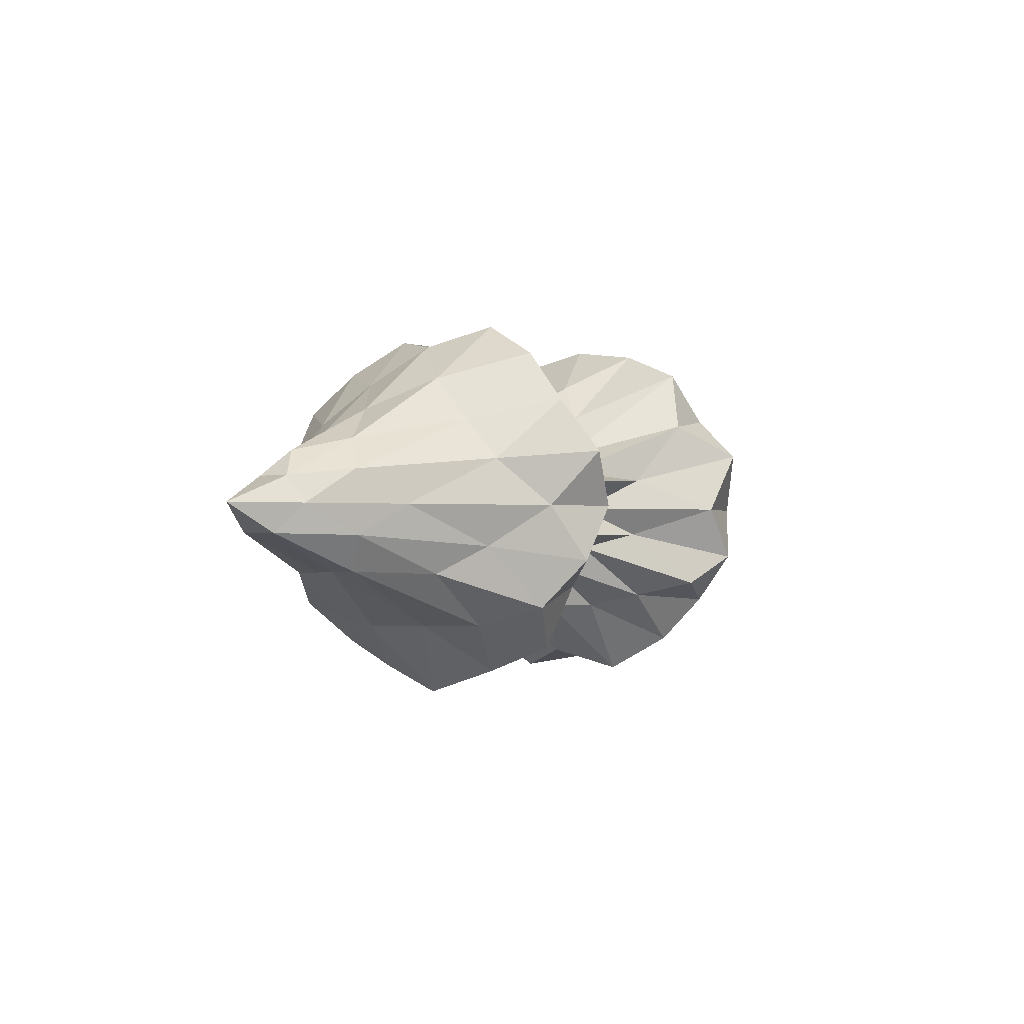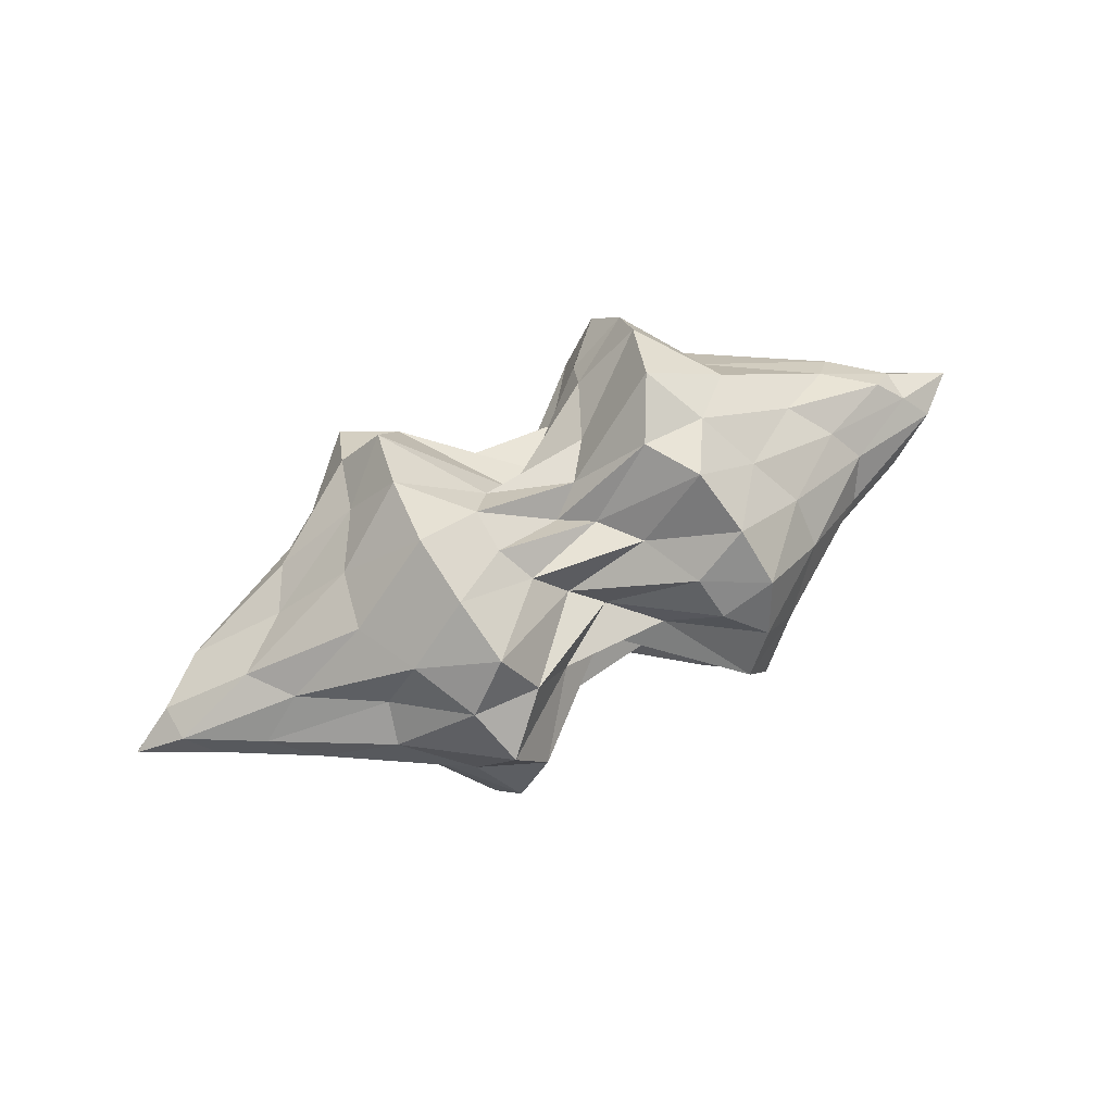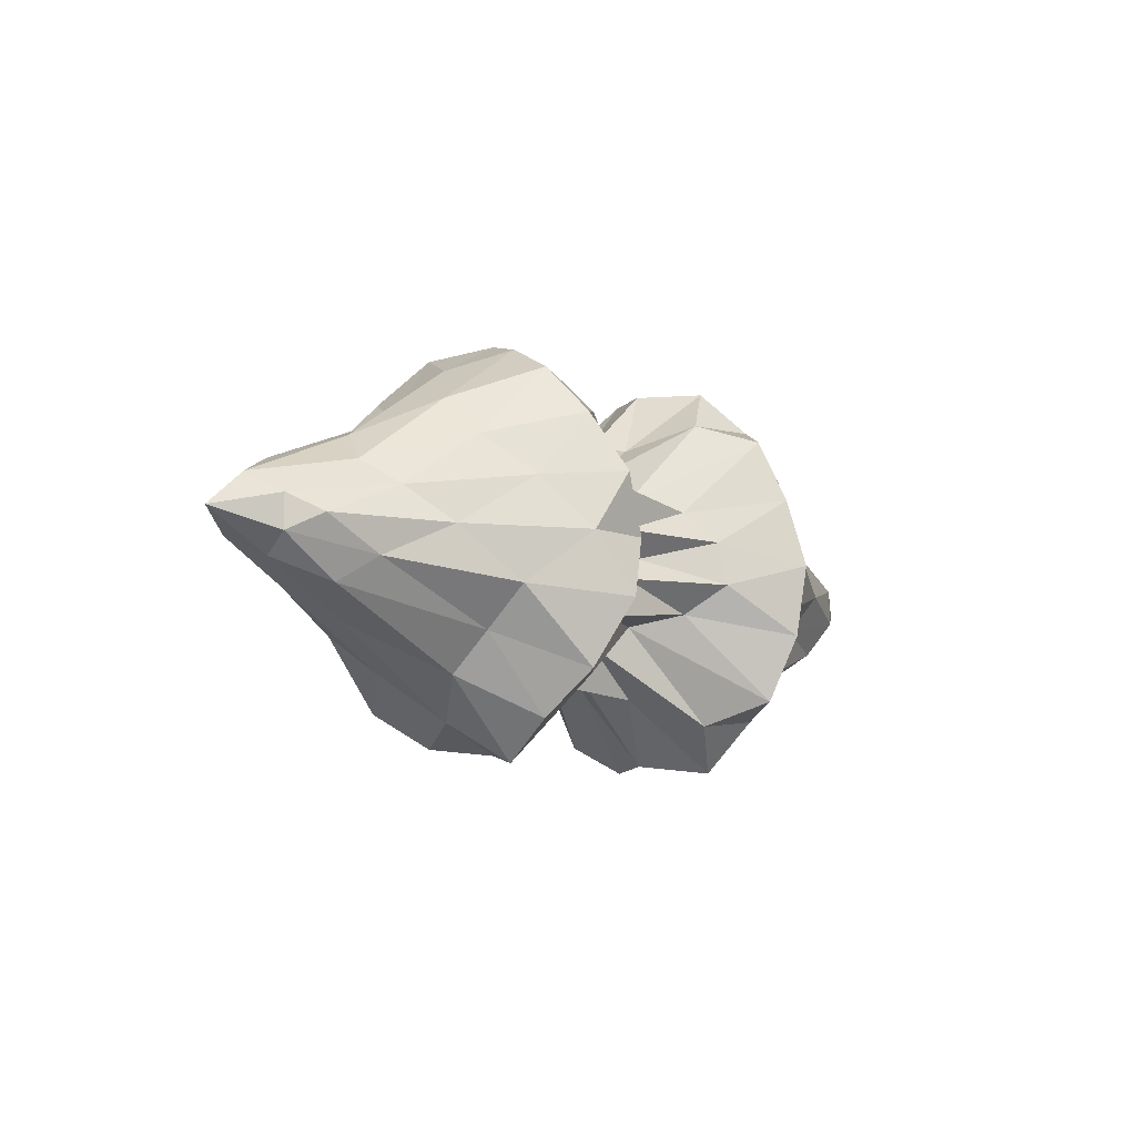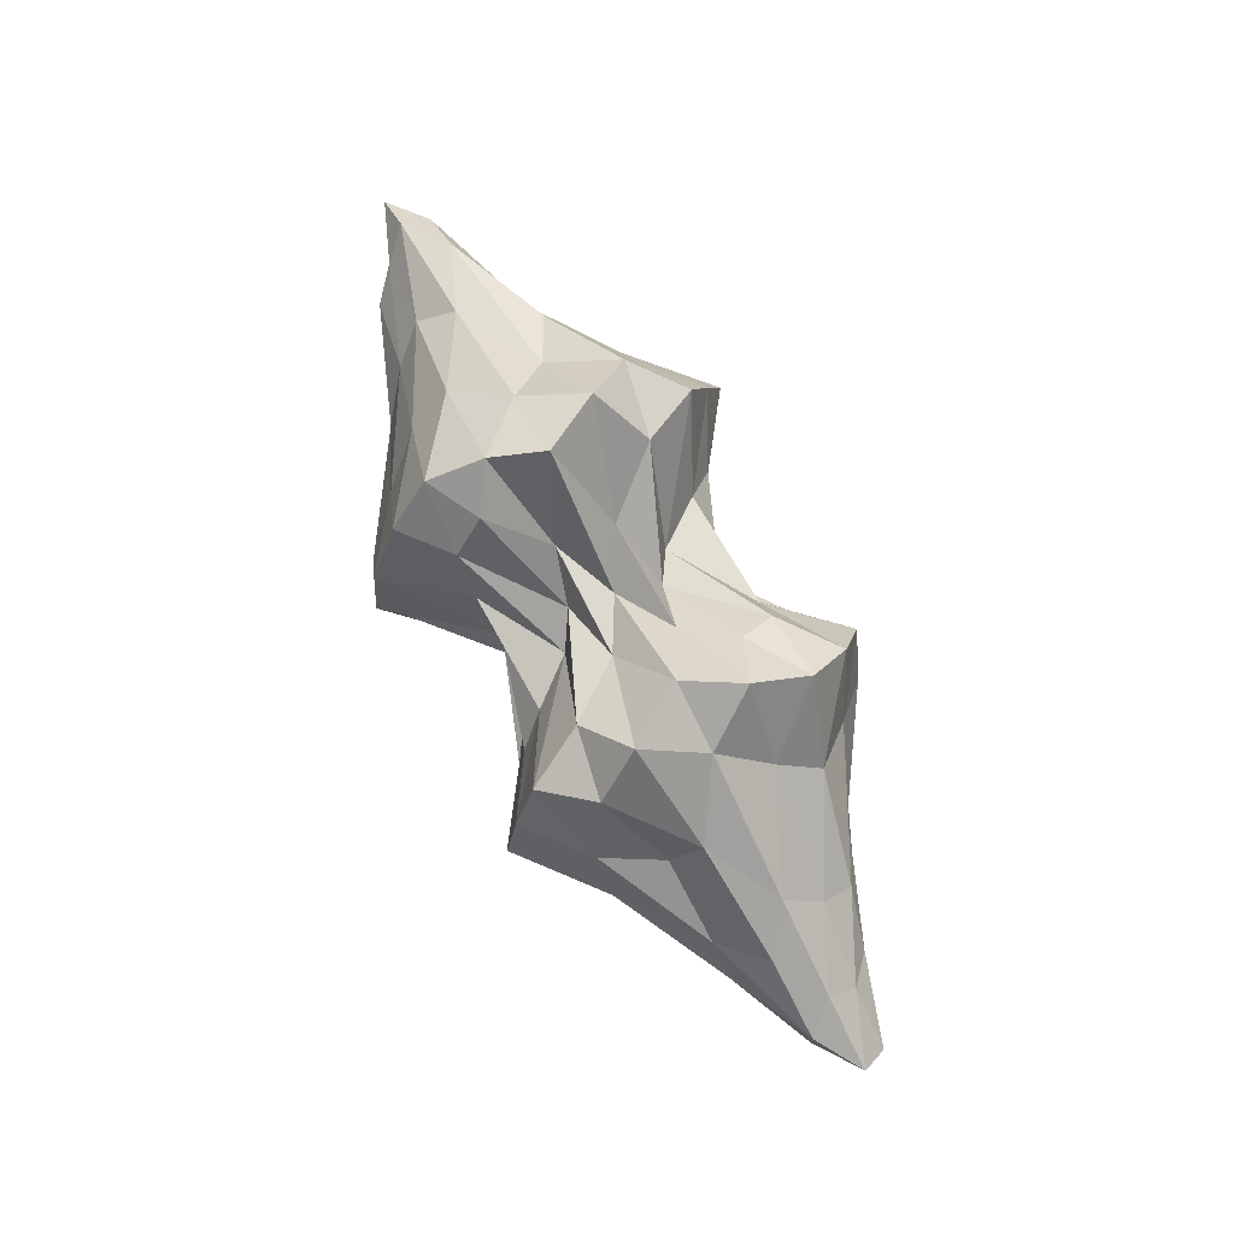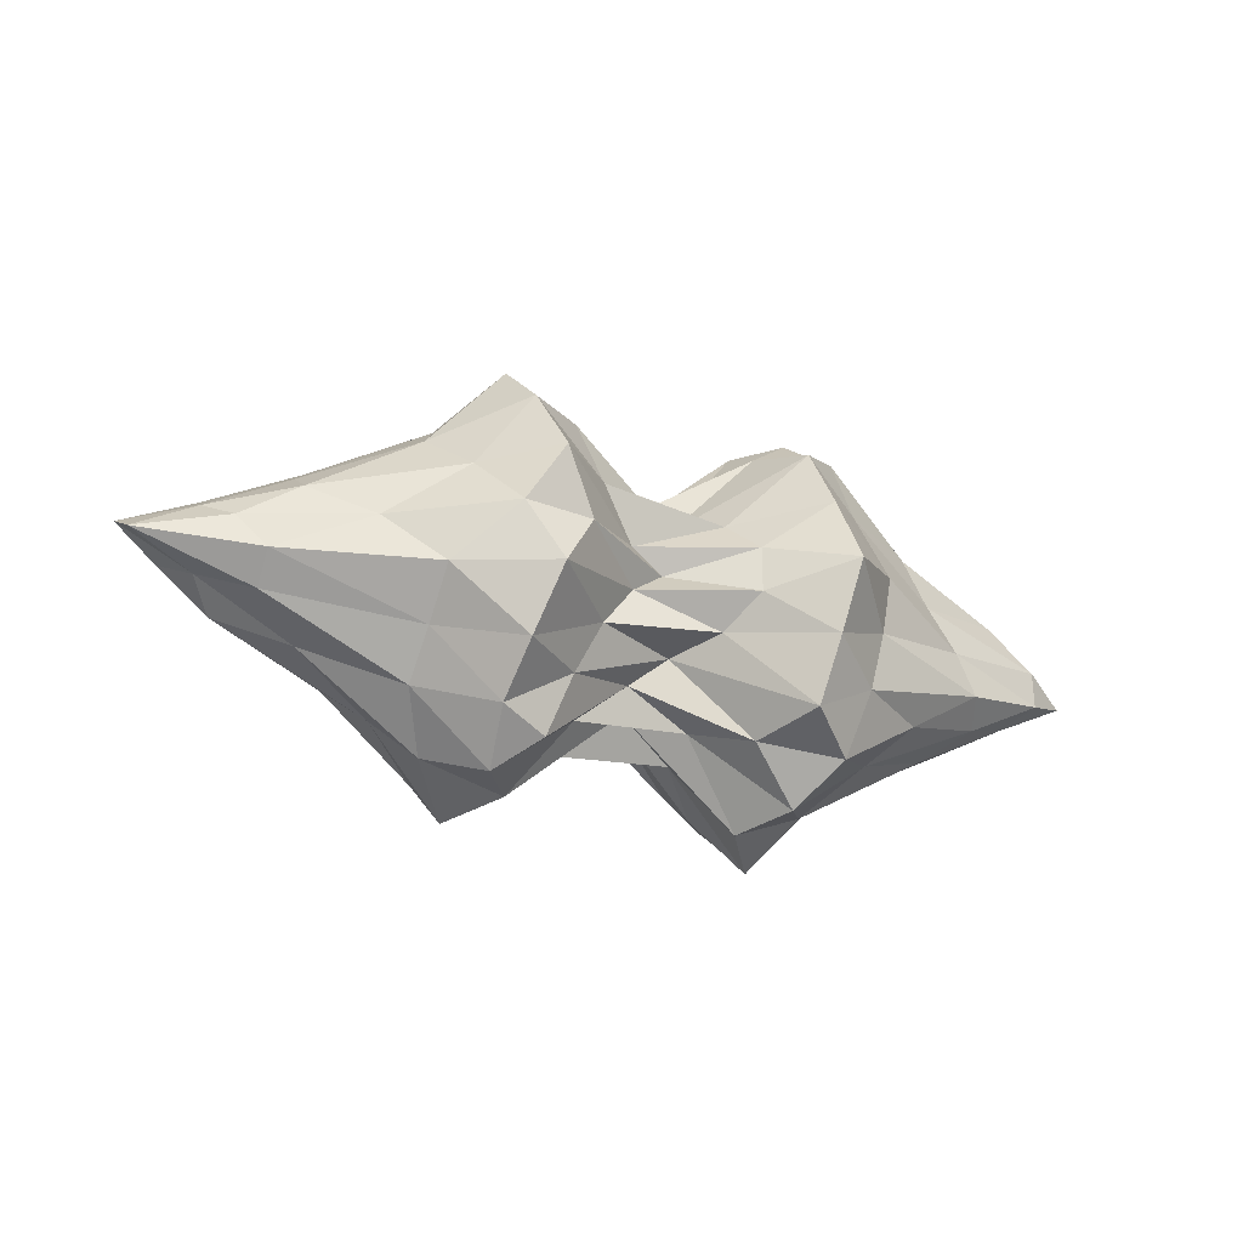
<metadata>
{"format":"obj","ext":"obj","renderer":"f3d","projection":"perspective","resolution":1024,"background":"white","views":[{"elev":-1.1,"azim":-55.8,"up":"+Z"},{"elev":66.9,"azim":152.9,"up":"+Z"},{"elev":-8.8,"azim":-49.1,"up":"+Y"},{"elev":77.6,"azim":61.6,"up":"+Y"},{"elev":-28.8,"azim":157.3,"up":"+Y"}]}
</metadata>
<code>
o zerog_gib6_Icosphere.006
v 0.06004 0.006006 -0.1729
v -0.1263 0.0277 -0.1297
v 0.000369 0.1642 -0.08093
v 0.1636 0.0775 -0.02723
v 0.1378 -0.1126 -0.04278
v -0.04129 -0.1434 -0.1061
v -0.1378 0.1126 0.04268
v 0.04129 0.1434 0.106
v 0.1263 -0.0277 0.1296
v -0.000369 -0.1642 0.08082
v -0.1636 -0.0775 0.02713
v -0.06004 -0.006006 0.1728
f 1 2 3
f 2 1 6
f 1 3 4
f 1 4 5
f 1 5 6
f 2 6 11
f 3 2 7
f 4 3 8
f 5 4 9
f 6 5 10
f 2 11 7
f 3 7 8
f 4 8 9
f 5 9 10
f 6 10 11
f 7 11 12
f 8 7 12
f 9 8 12
f 10 9 12
f 11 10 12
o zerog_gib5_Icosphere.005
v 0.1109 0.1171 -0.2171
v -0.1705 0.08482 -0.1921
v -0.03275 0.2675 -0.02318
v 0.2188 0.1529 0.04355
v 0.2366 -0.1006 -0.08415
v -0.004059 -0.1427 -0.2298
v -0.2366 0.1006 0.08405
v 0.004059 0.1427 0.2297
v 0.1705 -0.08482 0.192
v 0.03275 -0.2675 0.02308
v -0.2188 -0.1529 -0.04365
v -0.1109 -0.1171 0.217
f 13 14 15
f 14 13 18
f 13 15 16
f 13 16 17
f 13 17 18
f 14 18 23
f 15 14 19
f 16 15 20
f 17 16 21
f 18 17 22
f 14 23 19
f 15 19 20
f 16 20 21
f 17 21 22
f 18 22 23
f 19 23 24
f 20 19 24
f 21 20 24
f 22 21 24
f 23 22 24
o zerog_gib4_Icosphere.004
v 0 0 -0.1905
v -0.1378 0.1001 -0.0852
v 0.05263 0.162 -0.0852
v 0.1703 0 -0.0852
v 0.05263 -0.162 -0.0852
v -0.1378 -0.1001 -0.0852
v -0.05263 0.162 0.08513
v 0.1378 0.1001 0.08513
v 0.1378 -0.1001 0.08513
v -0.05263 -0.162 0.08513
v -0.1703 0 0.08513
v 0 0 0.1904
f 25 26 27
f 26 25 30
f 25 27 28
f 25 28 29
f 25 29 30
f 26 30 35
f 27 26 31
f 28 27 32
f 29 28 33
f 30 29 34
f 26 35 31
f 27 31 32
f 28 32 33
f 29 33 34
f 30 34 35
f 31 35 36
f 32 31 36
f 33 32 36
f 34 33 36
f 35 34 36
o zerog_gib3_Icosphere.003
v -0.04452 -0.1552 -0.000237
v 0.06173 -0.09269 -0.117
v 0.1121 -0.1073 0.04449
v -0.01995 -0.06957 0.1443
v -0.1519 -0.03159 0.04449
v -0.1015 -0.04588 -0.117
v 0.1519 0.03159 -0.0446
v 0.1015 0.04588 0.1169
v -0.06173 0.09269 0.1169
v -0.1121 0.1073 -0.0446
v 0.01995 0.06957 -0.1444
v 0.04452 0.1552 0.000134
f 37 38 39
f 38 37 42
f 37 39 40
f 37 40 41
f 37 41 42
f 38 42 47
f 39 38 43
f 40 39 44
f 41 40 45
f 42 41 46
f 38 47 43
f 39 43 44
f 40 44 45
f 41 45 46
f 42 46 47
f 43 47 48
f 44 43 48
f 45 44 48
f 46 45 48
f 47 46 48
o zerog_gib2_Icosphere.002
v 0 0 -0.2484
v -0.1797 0.1306 -0.1111
v 0.06865 0.2113 -0.1111
v 0.2222 0 -0.1111
v 0.06865 -0.2113 -0.1111
v -0.1797 -0.1306 -0.1111
v -0.06865 0.2113 0.111
v 0.1797 0.1306 0.111
v 0.1797 -0.1306 0.111
v -0.06865 -0.2113 0.111
v -0.2222 0 0.111
v 0 0 0.2484
f 49 50 51
f 50 49 54
f 49 51 52
f 49 52 53
f 49 53 54
f 50 54 59
f 51 50 55
f 52 51 56
f 53 52 57
f 54 53 58
f 50 59 55
f 51 55 56
f 52 56 57
f 53 57 58
f 54 58 59
f 55 59 60
f 56 55 60
f 57 56 60
f 58 57 60
f 59 58 60
o zerog_gib1_Icosphere.001
v 0 0 -0.1301
v -0.09407 0.06834 -0.05819
v 0.03593 0.1106 -0.05819
v 0.1163 0 -0.05819
v 0.03593 -0.1106 -0.05819
v -0.09407 -0.06834 -0.05819
v -0.03593 0.1106 0.05809
v 0.09407 0.06834 0.05809
v 0.09407 -0.06834 0.05809
v -0.03593 -0.1106 0.05809
v -0.1163 0 0.05809
v 0 0 0.1299
f 61 62 63
f 62 61 66
f 61 63 64
f 61 64 65
f 61 65 66
f 62 66 71
f 63 62 67
f 64 63 68
f 65 64 69
f 66 65 70
f 62 71 67
f 63 67 68
f 64 68 69
f 65 69 70
f 66 70 71
f 67 71 72
f 68 67 72
f 69 68 72
f 70 69 72
f 71 70 72
o zerog_mut_mesh_Icosphere
v 0 -0 -0.3794
v -1.064 0.3578 -0.2792
v 0.3954 0.6211 -0.2955
v 1.531 -0 -0.2129
v 0.4205 -0.7005 -0.3332
v -1.064 -0.3578 -0.2792
v -0.4083 0.6604 0.313
v 0.9329 0.3669 0.2855
v 1.064 -0.3622 0.2811
v -0.3954 -0.6204 0.2938
v -1.531 0 0.2083
v 0 0 0.3591
v 0.3623 0.5246 -0.4406
v 0.2599 0.286 -0.4639
v 0.122 0.09316 -0.3892
v -0.3095 0.08986 -0.5711
v -0.5535 0.2729 -0.6961
v -0.739 0.3586 -0.4923
v -0.693 0.6208 -0.4193
v -0.391 0.6071 -0.358
v 0.04859 0.3558 -0.1738
v -1.354 -0.1689 -0.2686
v -1.28 0 -0.2714
v -1.163 0.1741 -0.2757
v -0.3095 -0.08986 -0.5711
v -0.5535 -0.2729 -0.6962
v -0.771 -0.3619 -0.4973
v 1.071 -0 -0.4025
v 0.6448 -0 -0.6913
v 0.3757 -0 -0.6547
v 0.6394 0.6813 -0.438
v 0.9095 0.3676 -0.3562
v 1.311 0.1359 -0.2673
v 0.3396 -0.4638 -0.3897
v 0.2514 -0.2703 -0.4381
v 0.1266 -0.09769 -0.4105
v 1.419 -0.1334 -0.2632
v 0.862 -0.3682 -0.3569
v 0.6058 -0.6414 -0.4129
v 0.04859 -0.3558 -0.1738
v -0.3785 -0.57 -0.3361
v -0.693 -0.6208 -0.4193
v -1.635 0.06793 0.1055
v -1.731 0.142 -0.001334
v -1.527 0.2352 -0.1221
v -1.412 -0.2391 -0.1244
v -1.616 -0.1446 -0.001298
v -1.635 -0.06793 0.1055
v -0.2323 0.503 0.1114
v 0 0.4029 -0.001604
v 0.2407 0.535 -0.1207
v -0.86 0.5011 -0.1683
v -0.7398 0.6868 -0.000417
v -0.5631 0.7716 0.2045
v 1.42 0.2417 0.1235
v 1.616 0.1461 -0.001287
v 1.635 0.06864 -0.1091
v 0.5768 0.8045 -0.2137
v 0.7117 0.6816 -0.000442
v 0.9662 0.5049 0.1671
v 0.9111 -0.5062 0.1682
v 0.7695 -0.7003 -0.000455
v 0.5778 -0.8067 -0.2143
v 1.876 -0.06576 -0.1048
v 1.616 -0.1461 -0.001261
v 1.527 -0.2378 0.1212
v -0.592 -0.8326 0.2206
v -0.7117 -0.6766 -0.000412
v -0.9073 -0.5007 -0.1677
v 0.2323 -0.5031 -0.1139
v 0 -0.3835 -0.001604
v -0.2323 -0.503 0.1115
v -1.219 0.1362 0.2655
v -0.9095 0.3634 0.351
v -0.6214 0.6579 0.4227
v -0.04682 0.339 0.1637
v 0.391 0.6078 0.3571
v 0.6702 0.612 0.4133
v 1.251 0.1739 0.274
v 1.385 -0 0.2687
v 1.163 -0.1763 0.2774
v 0.6702 -0.612 0.4133
v 0.4029 -0.6444 0.3787
v -0.04682 -0.339 0.1637
v -0.6394 -0.6775 0.4351
v -0.862 -0.3643 0.3519
v -1.319 -0.134 0.2618
v -0.1266 0.09768 0.4084
v -0.2514 0.2702 0.4361
v -0.3623 0.5242 0.4388
v -1.071 -0 0.3961
v -0.6448 -0 0.6868
v -0.3873 -0 0.6926
v 0.2996 0.08481 0.5372
v 0.5535 0.2739 0.6979
v 0.805 0.3673 0.5042
v 0.3102 -0.09031 0.5725
v 0.568 -0.2858 0.7285
v 0.739 -0.3616 0.4956
v -0.1266 -0.09768 0.4084
v -0.2426 -0.2544 0.4101
v -0.3504 -0.4918 0.4116
v -0.08324 0.2686 -0.2601
v -0.2226 0.2208 -0.4521
v -0.5067 0.5223 -0.5932
v -0.831 -0.1206 -0.5017
v -0.8739 0.1204 -0.5022
v -0.6028 1e-06 -0.7916
v 0.779 0.2067 -0.5289
v 0.5067 0.2331 -0.7377
v 0.5871 0.4871 -0.6186
v 0.573 -0.4698 -0.5966
v 0.5067 -0.2331 -0.7377
v 0.8577 -0.2076 -0.534
v -0.5067 -0.5223 -0.5932
v -0.2148 -0.2084 -0.426
v -0.08041 -0.2571 -0.2491
v -1.899 -0 -0.001412
v -1.717 0.0745 -0.1185
v -1.717 -0.0745 -0.1185
v -0.4609 0.8369 -0.00039
v -0.2077 0.4749 -0.1181
v -0.5881 0.791 -0.235
v 1.246 0.3546 -0.000996
v 1.316 0.2352 -0.1406
v 0.831 0.5233 -0.1918
v 1.239 -0.3549 -0.000995
v 0.8739 -0.5242 -0.1916
v 1.416 -0.2317 -0.1383
v -0.4472 -0.7891 -0.000477
v -0.573 -0.761 -0.2263
v -0.2077 -0.4749 -0.1181
v -0.9272 0.5181 0.1873
v -1.239 0.3506 -0.001013
v -1.316 0.2323 0.1367
v 0.5881 0.7942 0.2355
v 0.4482 0.7935 -0.00051
v 0.2148 0.5023 0.1219
v 1.726 -0.07509 0.1169
v 1.908 0 -0.001406
v 1.717 0.0752 0.1171
v 0.2226 -0.5336 0.1292
v 0.4472 -0.7903 -0.000475
v 0.6028 -0.8216 0.2436
v -1.416 -0.2289 0.1344
v -1.239 -0.3506 -0.001043
v -0.8739 -0.5188 0.1882
v -0.5057 0.2316 0.7328
v -0.573 0.4679 0.5939
v -0.779 0.2047 0.5232
v 0.2148 0.2084 0.4241
v 0.5067 0.5235 0.594
v 0.08041 0.2571 0.2463
v 0.5871 0 0.7663
v 0.8773 -0.1218 0.5064
v 0.9272 0.1212 0.5059
v 0.2148 -0.2084 0.424
v 0.08041 -0.2571 0.2463
v 0.5197 -0.5492 0.6232
v -0.5197 -0.2439 0.7713
v -0.8577 -0.2054 0.5276
v -0.6028 -0.5026 0.6382
f 73 88 87
f 74 90 96
f 73 87 102
f 73 102 108
f 73 108 97
f 74 96 117
f 75 93 123
f 76 105 129
f 77 111 135
f 78 114 141
f 74 117 124
f 75 123 130
f 76 129 136
f 77 135 142
f 78 141 118
f 79 147 162
f 80 150 168
f 81 153 171
f 82 156 174
f 83 159 163
f 85 93 75
f 86 175 85
f 87 176 86
f 85 175 93
f 175 92 93
f 86 176 175
f 176 177 175
f 175 177 92
f 177 91 92
f 87 88 176
f 88 89 176
f 176 89 177
f 89 90 177
f 177 90 91
f 90 74 91
f 94 99 78
f 95 178 94
f 96 179 95
f 94 178 99
f 178 98 99
f 95 179 178
f 179 180 178
f 178 180 98
f 180 97 98
f 96 90 179
f 90 89 179
f 179 89 180
f 89 88 180
f 180 88 97
f 88 73 97
f 100 105 76
f 101 181 100
f 102 182 101
f 100 181 105
f 181 104 105
f 101 182 181
f 182 183 181
f 181 183 104
f 183 103 104
f 102 87 182
f 87 86 182
f 182 86 183
f 86 85 183
f 183 85 103
f 85 75 103
f 106 111 77
f 107 184 106
f 108 185 107
f 106 184 111
f 184 110 111
f 107 185 184
f 185 186 184
f 184 186 110
f 186 109 110
f 108 102 185
f 102 101 185
f 185 101 186
f 101 100 186
f 186 100 109
f 100 76 109
f 99 114 78
f 98 187 99
f 97 188 98
f 99 187 114
f 187 113 114
f 98 188 187
f 188 189 187
f 187 189 113
f 189 112 113
f 97 108 188
f 108 107 188
f 188 107 189
f 107 106 189
f 189 106 112
f 106 77 112
f 115 120 83
f 116 190 115
f 117 191 116
f 115 190 120
f 190 119 120
f 116 191 190
f 191 192 190
f 190 192 119
f 192 118 119
f 117 96 191
f 96 95 191
f 191 95 192
f 95 94 192
f 192 94 118
f 94 78 118
f 121 126 79
f 122 193 121
f 123 194 122
f 121 193 126
f 193 125 126
f 122 194 193
f 194 195 193
f 193 195 125
f 195 124 125
f 123 93 194
f 93 92 194
f 194 92 195
f 92 91 195
f 195 91 124
f 91 74 124
f 127 132 80
f 128 196 127
f 129 197 128
f 127 196 132
f 196 131 132
f 128 197 196
f 197 198 196
f 196 198 131
f 198 130 131
f 129 105 197
f 105 104 197
f 197 104 198
f 104 103 198
f 198 103 130
f 103 75 130
f 133 138 81
f 134 199 133
f 135 200 134
f 133 199 138
f 199 137 138
f 134 200 199
f 200 201 199
f 199 201 137
f 201 136 137
f 135 111 200
f 111 110 200
f 200 110 201
f 110 109 201
f 201 109 136
f 109 76 136
f 139 144 82
f 140 202 139
f 141 203 140
f 139 202 144
f 202 143 144
f 140 203 202
f 203 204 202
f 202 204 143
f 204 142 143
f 141 114 203
f 114 113 203
f 203 113 204
f 113 112 204
f 204 112 142
f 112 77 142
f 126 147 79
f 125 205 126
f 124 206 125
f 126 205 147
f 205 146 147
f 125 206 205
f 206 207 205
f 205 207 146
f 207 145 146
f 124 117 206
f 117 116 206
f 206 116 207
f 116 115 207
f 207 115 145
f 115 83 145
f 132 150 80
f 131 208 132
f 130 209 131
f 132 208 150
f 208 149 150
f 131 209 208
f 209 210 208
f 208 210 149
f 210 148 149
f 130 123 209
f 123 122 209
f 209 122 210
f 122 121 210
f 210 121 148
f 121 79 148
f 138 153 81
f 137 211 138
f 136 212 137
f 138 211 153
f 211 152 153
f 137 212 211
f 212 213 211
f 211 213 152
f 213 151 152
f 136 129 212
f 129 128 212
f 212 128 213
f 128 127 213
f 213 127 151
f 127 80 151
f 144 156 82
f 143 214 144
f 142 215 143
f 144 214 156
f 214 155 156
f 143 215 214
f 215 216 214
f 214 216 155
f 216 154 155
f 142 135 215
f 135 134 215
f 215 134 216
f 134 133 216
f 216 133 154
f 133 81 154
f 120 159 83
f 119 217 120
f 118 218 119
f 120 217 159
f 217 158 159
f 119 218 217
f 218 219 217
f 217 219 158
f 219 157 158
f 118 141 218
f 141 140 218
f 218 140 219
f 140 139 219
f 219 139 157
f 139 82 157
f 160 165 84
f 161 220 160
f 162 221 161
f 160 220 165
f 220 164 165
f 161 221 220
f 221 222 220
f 220 222 164
f 222 163 164
f 162 147 221
f 147 146 221
f 221 146 222
f 146 145 222
f 222 145 163
f 145 83 163
f 166 160 84
f 167 223 166
f 168 224 167
f 166 223 160
f 223 161 160
f 167 224 223
f 224 225 223
f 223 225 161
f 225 162 161
f 168 150 224
f 150 149 224
f 224 149 225
f 149 148 225
f 225 148 162
f 148 79 162
f 169 166 84
f 170 226 169
f 171 227 170
f 169 226 166
f 226 167 166
f 170 227 226
f 227 228 226
f 226 228 167
f 228 168 167
f 171 153 227
f 153 152 227
f 227 152 228
f 152 151 228
f 228 151 168
f 151 80 168
f 172 169 84
f 173 229 172
f 174 230 173
f 172 229 169
f 229 170 169
f 173 230 229
f 230 231 229
f 229 231 170
f 231 171 170
f 174 156 230
f 156 155 230
f 230 155 231
f 155 154 231
f 231 154 171
f 154 81 171
f 165 172 84
f 164 232 165
f 163 233 164
f 165 232 172
f 232 173 172
f 164 233 232
f 233 234 232
f 232 234 173
f 234 174 173
f 163 159 233
f 159 158 233
f 233 158 234
f 158 157 234
f 234 157 174
f 157 82 174

</code>
